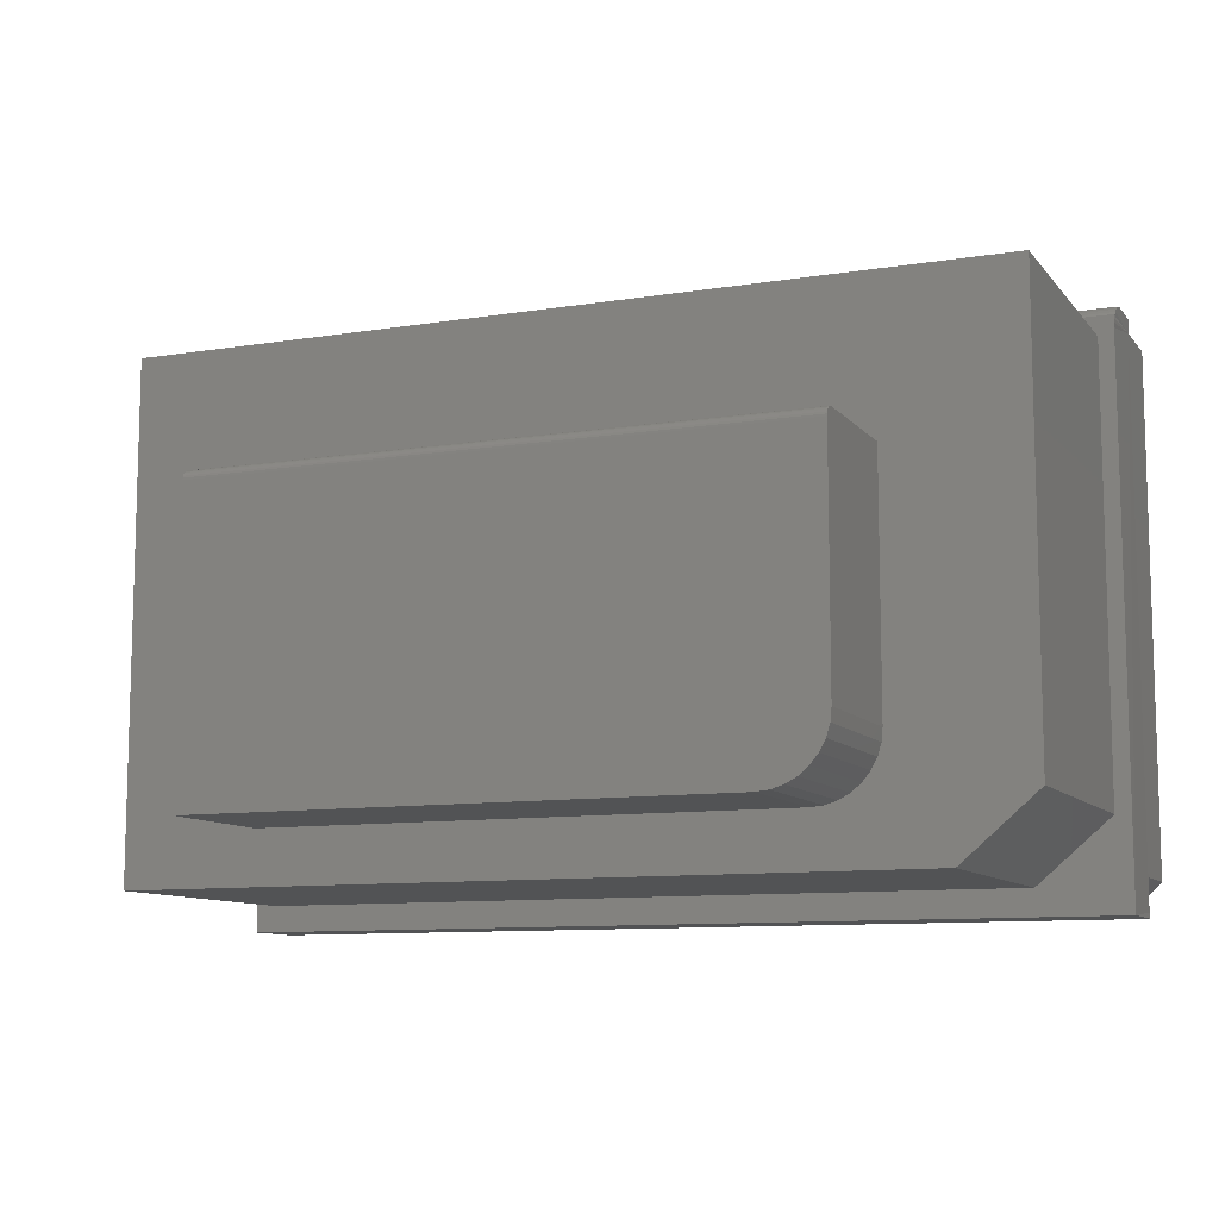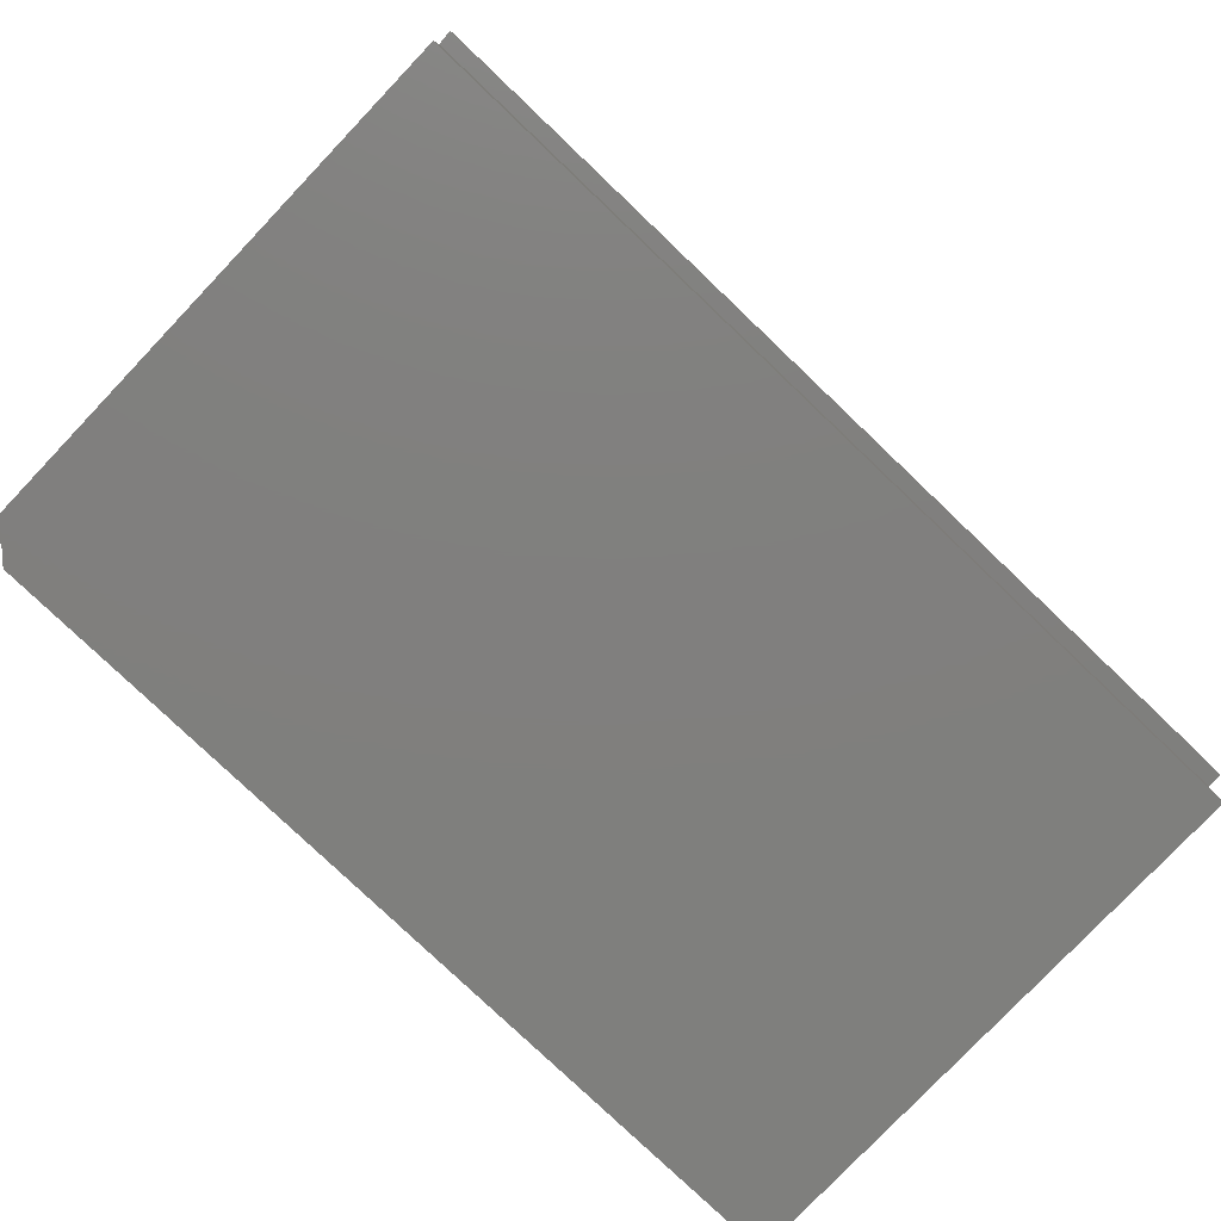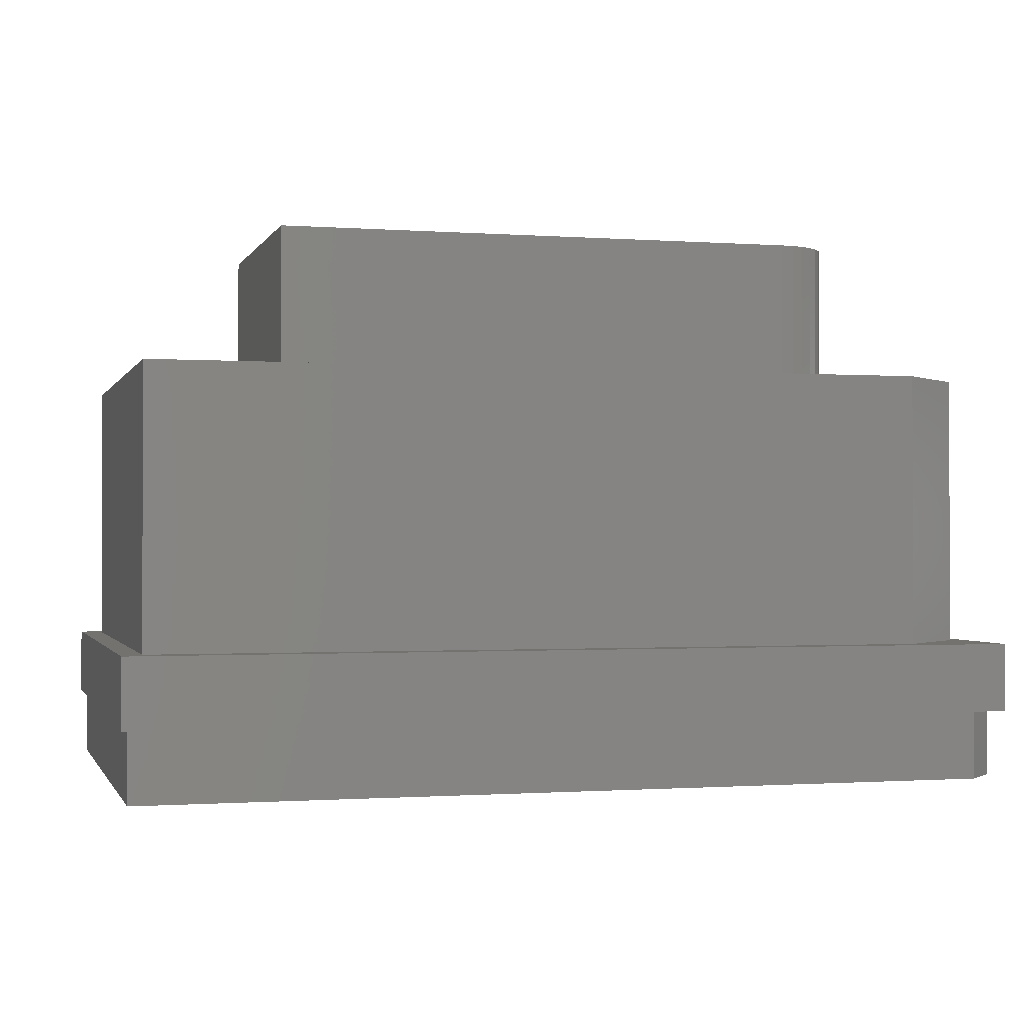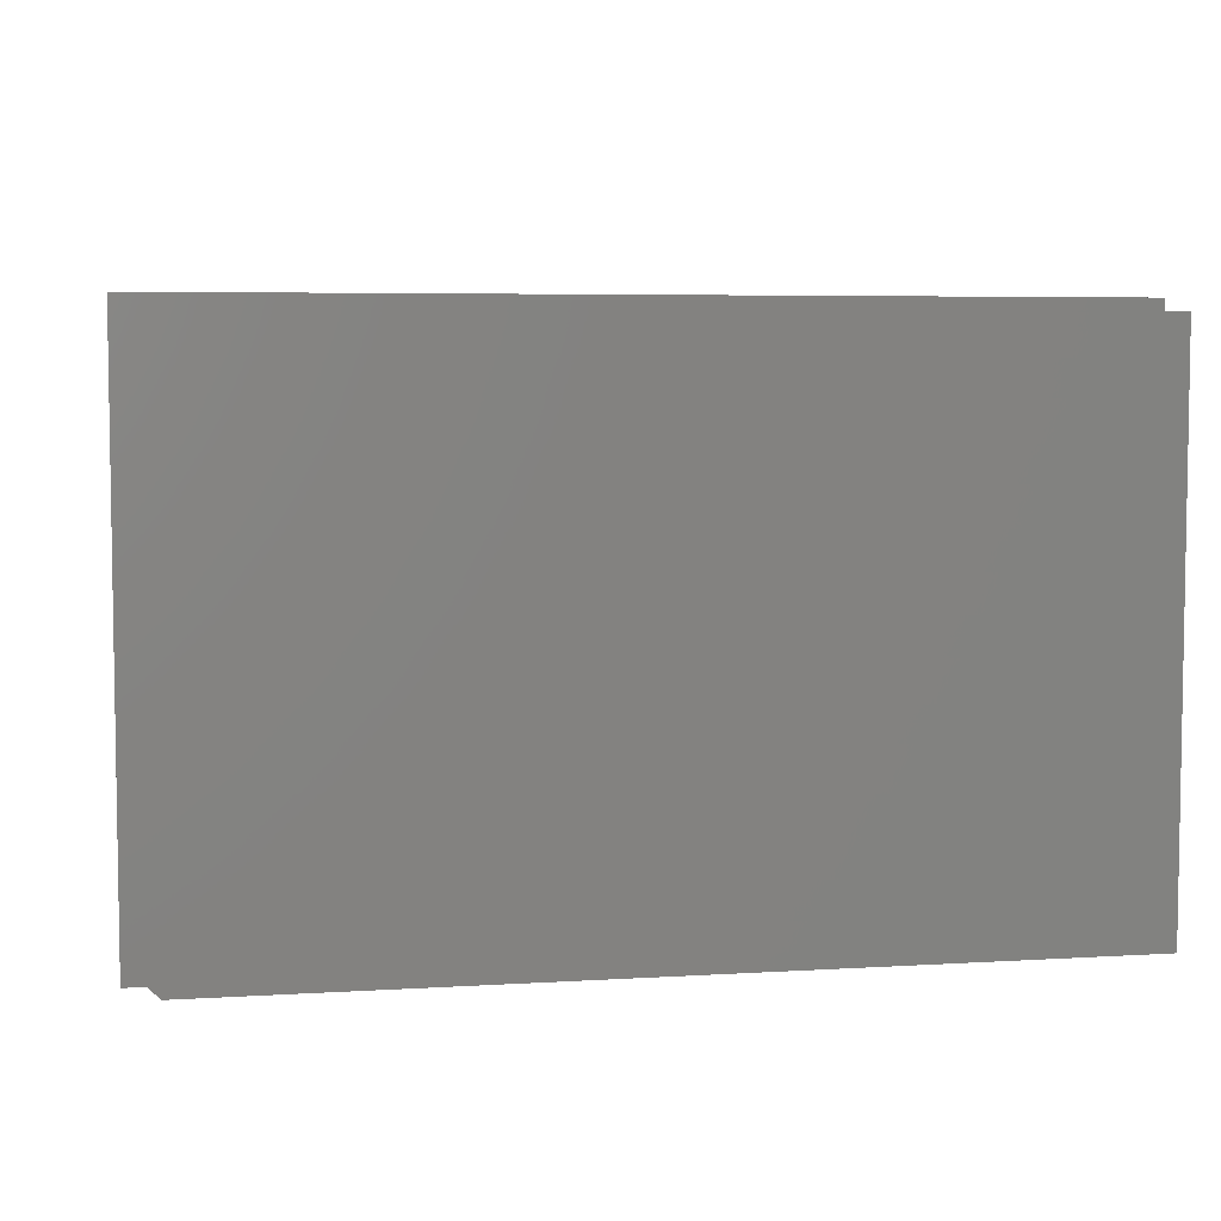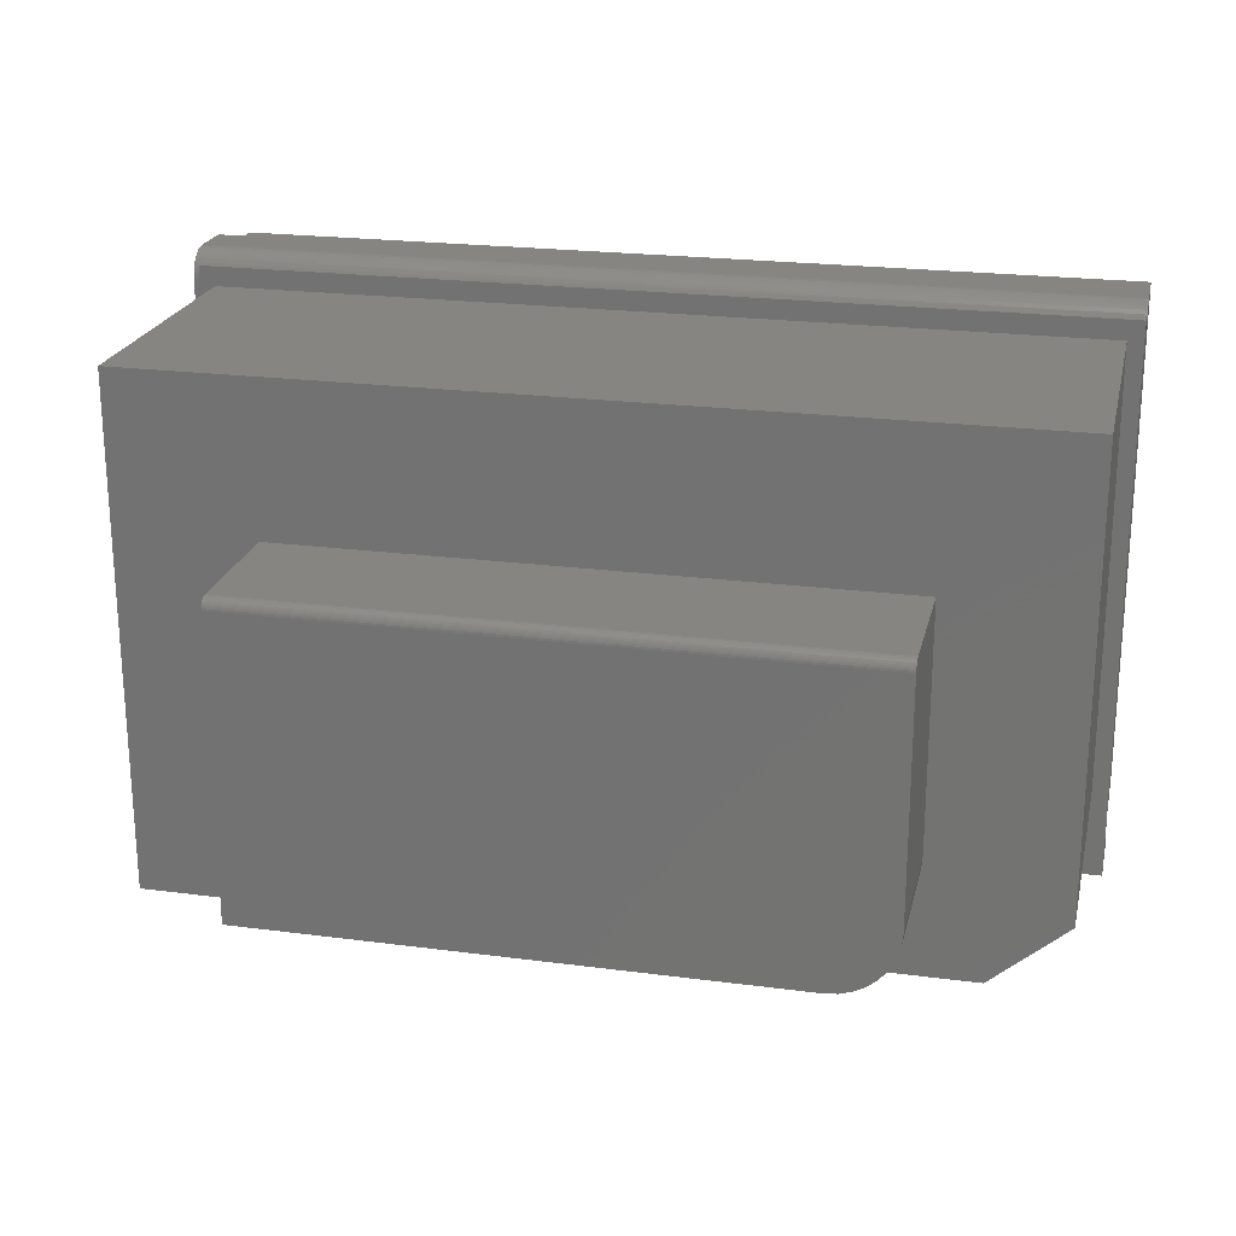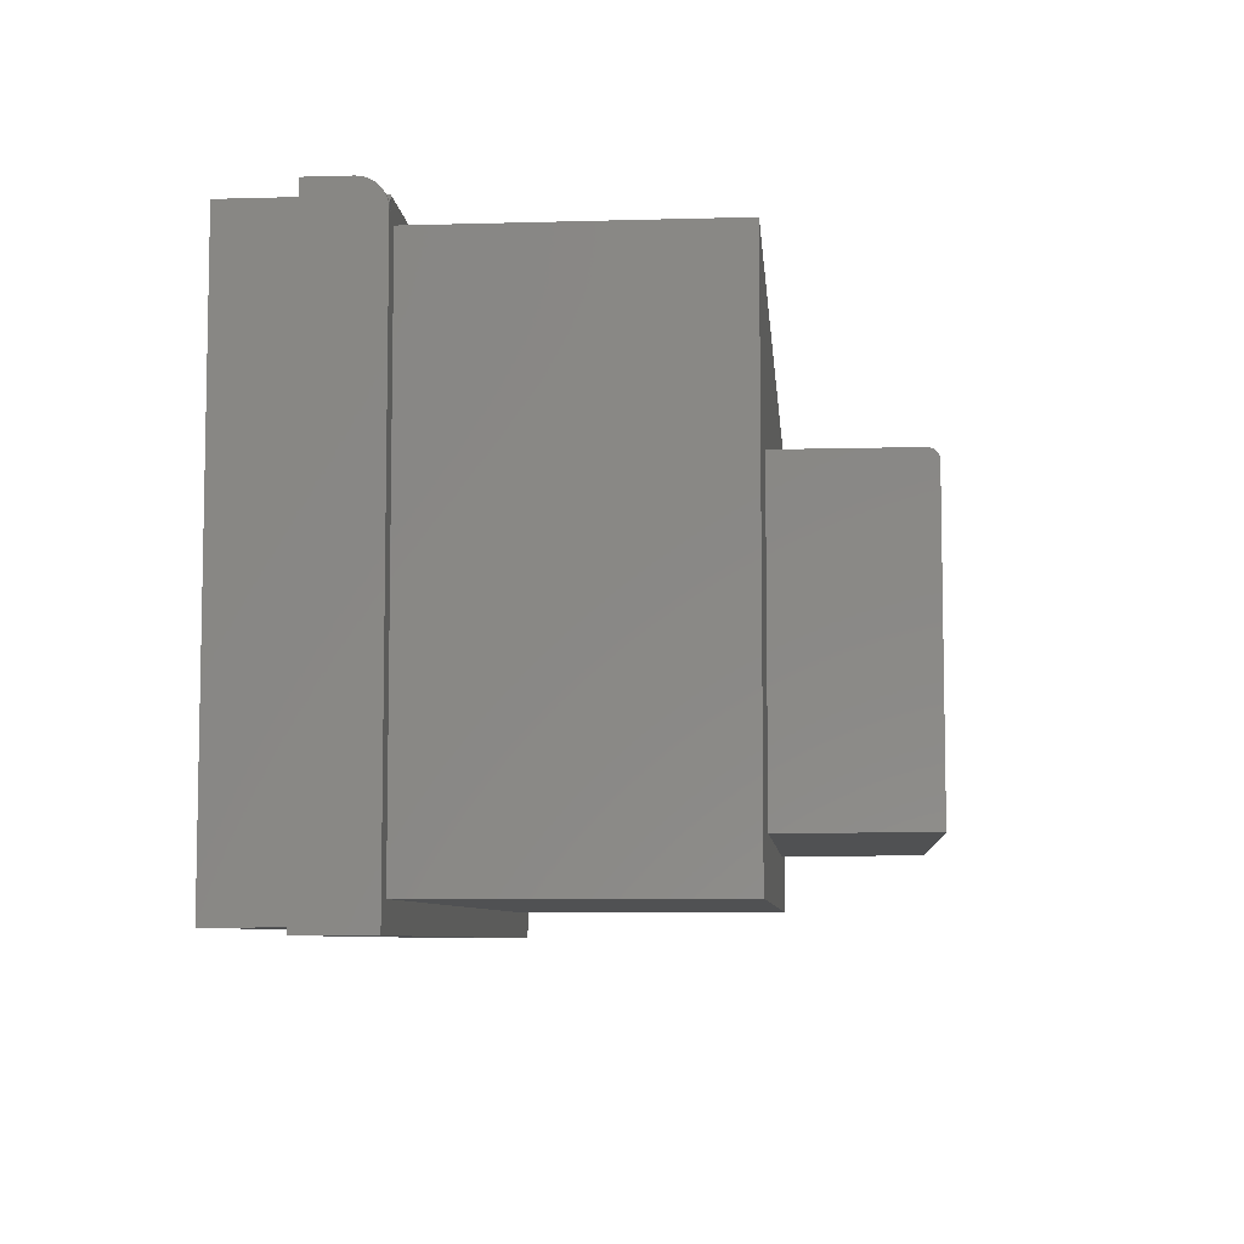
<metadata>
{"format":"stl","ext":"stl","renderer":"f3d","projection":"perspective","resolution":1024,"background":"white","views":[{"elev":-9.9,"azim":-157.4,"up":"+Z"},{"elev":-79.4,"azim":-43.6,"up":"+Y"},{"elev":-0.8,"azim":164.7,"up":"+Y"},{"elev":5.5,"azim":-10.8,"up":"+Z"},{"elev":22.1,"azim":-167.2,"up":"+Z"},{"elev":-7.2,"azim":94.7,"up":"+Z"}]}
</metadata>
<code>
# stl→obj: 92 verts, 178 faces
v -0.3438 0.6094 -0.2969
v -0.362 0.6094 -0.2951
v 0.4297 0.6094 -0.2969
v -0.4375 0.6094 -0.2031
v -0.4375 0.6094 0.1348
v 0.4297 0.6094 0.1348
v -0.3796 0.6094 -0.2897
v -0.3958 0.6094 -0.2811
v -0.41 0.6094 -0.2694
v -0.4217 0.6094 -0.2552
v -0.4304 0.6094 -0.239
v -0.4357 0.6094 -0.2214
v -0.4375 0.5938 0.1504
v -0.4375 0.5968 0.1501
v -0.4375 0.5997 0.1492
v -0.4375 0.4062 0.1504
v -0.4375 0.6024 0.1478
v -0.4375 0.6048 0.1458
v -0.4375 0.6067 0.1435
v -0.4375 0.6082 0.1408
v -0.4375 0.6091 0.1378
v -0.4375 0.4062 -0.2031
v 0.4297 0.4062 -0.2969
v -0.3438 0.4062 -0.2969
v -0.5234 0.4062 -0.375
v -0.6328 0.4062 -0.2812
v -0.3796 0.4062 -0.2897
v -0.362 0.4062 -0.2951
v 0.6328 0.4062 -0.375
v -0.6328 0.4062 0.3711
v -0.4357 0.4062 -0.2214
v -0.4304 0.4062 -0.239
v -0.4217 0.4062 -0.2552
v -0.41 0.4062 -0.2694
v -0.3958 0.4062 -0.2811
v 0.4297 0.4062 0.1504
v 0.6328 0.4062 0.3711
v 0.4297 0.5938 0.1504
v 0.4297 0.6082 0.1408
v 0.4297 0.6091 0.1378
v 0.4297 0.5968 0.1501
v 0.4297 0.6067 0.1435
v 0.4297 0.6048 0.1458
v 0.4297 0.6024 0.1478
v 0.4297 0.5997 0.1492
v -0.6328 9.975e-18 -0.2812
v -0.6328 9.91e-17 0.3711
v 0.6328 1.926e-33 -0.375
v -0.5234 1.691e-17 -0.375
v 0.6553 1.897e-16 0.3808
v 0.6641 1.907e-16 0.3808
v 0.6328 -4.141e-17 0.3711
v -0.6553 4.528e-17 0.3997
v 0.6553 1.908e-16 0.3997
v -0.6553 4.423e-17 0.3808
v -0.6562 0 -0.4141
v 0.6641 1.466e-16 -0.4141
v 0.6553 -0.2031 0.3997
v -0.6553 -0.2031 0.3997
v 0.6553 -0.2031 -0.4056
v -0.6553 -0.2031 -0.3587
v -0.6084 -0.2031 -0.4056
v -0.6553 -0.1016 0.3997
v -0.6553 -0.1016 -0.3587
v -0.6084 -0.1016 -0.4056
v 0.6553 -0.1016 -0.4056
v -0.6553 -0.1016 -0.4056
v -0.6562 -0.1016 -0.4141
v 0.6641 -0.1016 -0.4141
v 0.6641 -0.1016 0.4198
v -0.6562 -0.1016 0.4198
v 0.6553 -0.1016 0.3997
v -0.6562 -0.03906 0.4198
v -0.6562 -0.02548 0.4174
v -0.6562 -0.03216 0.4192
v -0.6562 -0.01923 0.4144
v -0.6562 -0.01359 0.4104
v -0.6562 -0.008763 0.4054
v -0.6553 -0.004885 0.3997
v -0.6562 -0.002197 0.3937
v -0.6562 -0.0005531 0.3873
v 0.6553 -0.002197 0.3937
v 0.6553 -0.0005531 0.3873
v 0.6553 -0.004885 0.3997
v 0.6641 -0.0007506 0.3884
v 0.6641 -0.002973 0.3957
v 0.6641 -0.006583 0.4025
v 0.6641 -0.01144 0.4084
v 0.6641 -0.01736 0.4132
v 0.6641 -0.02411 0.4168
v 0.6641 -0.03144 0.4191
v 0.6641 -0.03906 0.4198
f 1 2 3
f 4 5 6
f 4 6 3
f 4 3 2
f 4 2 7
f 4 7 8
f 4 8 9
f 4 9 10
f 4 10 11
f 4 11 12
f 13 14 15
f 16 13 15
f 16 15 17
f 16 17 18
f 16 18 19
f 16 19 20
f 16 20 21
f 16 21 5
f 16 5 4
f 16 4 22
f 3 23 1
f 1 23 24
f 25 26 27
f 25 27 28
f 25 28 24
f 25 24 23
f 25 23 29
f 26 30 16
f 26 16 22
f 26 22 31
f 26 31 32
f 26 32 33
f 26 33 34
f 26 34 35
f 26 35 27
f 16 30 36
f 36 30 37
f 36 37 23
f 23 37 29
f 22 4 31
f 31 4 12
f 31 12 32
f 32 12 11
f 32 11 33
f 33 11 10
f 33 10 34
f 34 10 9
f 34 9 35
f 35 9 8
f 35 8 27
f 27 8 7
f 27 7 28
f 28 7 2
f 28 2 24
f 24 2 1
f 38 36 39
f 23 3 6
f 23 6 40
f 23 40 39
f 23 39 36
f 41 38 39
f 41 39 42
f 41 42 43
f 41 43 44
f 41 44 45
f 13 16 38
f 38 16 36
f 13 38 14
f 14 38 41
f 14 41 15
f 15 41 45
f 15 45 17
f 17 45 44
f 17 44 18
f 18 44 43
f 18 43 19
f 19 43 42
f 19 42 20
f 20 42 39
f 20 39 21
f 21 39 40
f 21 40 5
f 5 40 6
f 26 46 30
f 30 46 47
f 29 48 25
f 25 48 49
f 50 51 52
f 53 54 50
f 53 50 52
f 53 52 47
f 53 47 55
f 46 49 56
f 56 49 48
f 56 48 57
f 57 48 52
f 57 52 51
f 56 55 46
f 46 55 47
f 25 49 26
f 26 49 46
f 37 52 29
f 29 52 48
f 30 47 37
f 37 47 52
f 58 59 60
f 60 59 61
f 60 61 62
f 59 63 61
f 61 63 64
f 62 65 60
f 60 65 66
f 67 65 64
f 67 68 65
f 68 66 65
f 68 69 66
f 70 71 63
f 70 63 72
f 70 72 66
f 70 66 69
f 73 74 71
f 73 75 74
f 56 68 67
f 56 67 64
f 56 64 63
f 56 63 55
f 63 71 74
f 63 74 76
f 63 76 77
f 63 77 78
f 63 78 79
f 63 79 80
f 63 80 81
f 63 81 55
f 64 65 61
f 61 65 62
f 60 66 58
f 58 66 72
f 54 82 83
f 54 84 82
f 58 72 59
f 59 72 63
f 84 54 79
f 79 54 53
f 53 80 79
f 53 81 80
f 51 83 85
f 51 50 83
f 85 83 82
f 85 82 86
f 79 78 87
f 87 78 88
f 78 77 88
f 89 88 77
f 77 76 89
f 90 89 76
f 76 74 90
f 91 90 74
f 84 79 87
f 84 87 86
f 84 86 82
f 73 92 75
f 75 92 91
f 75 91 74
f 70 92 71
f 71 92 73
f 92 90 91
f 70 69 57
f 70 57 51
f 70 51 85
f 70 85 86
f 70 86 87
f 70 87 88
f 70 88 89
f 70 89 90
f 70 90 92
f 68 56 69
f 69 56 57

</code>
